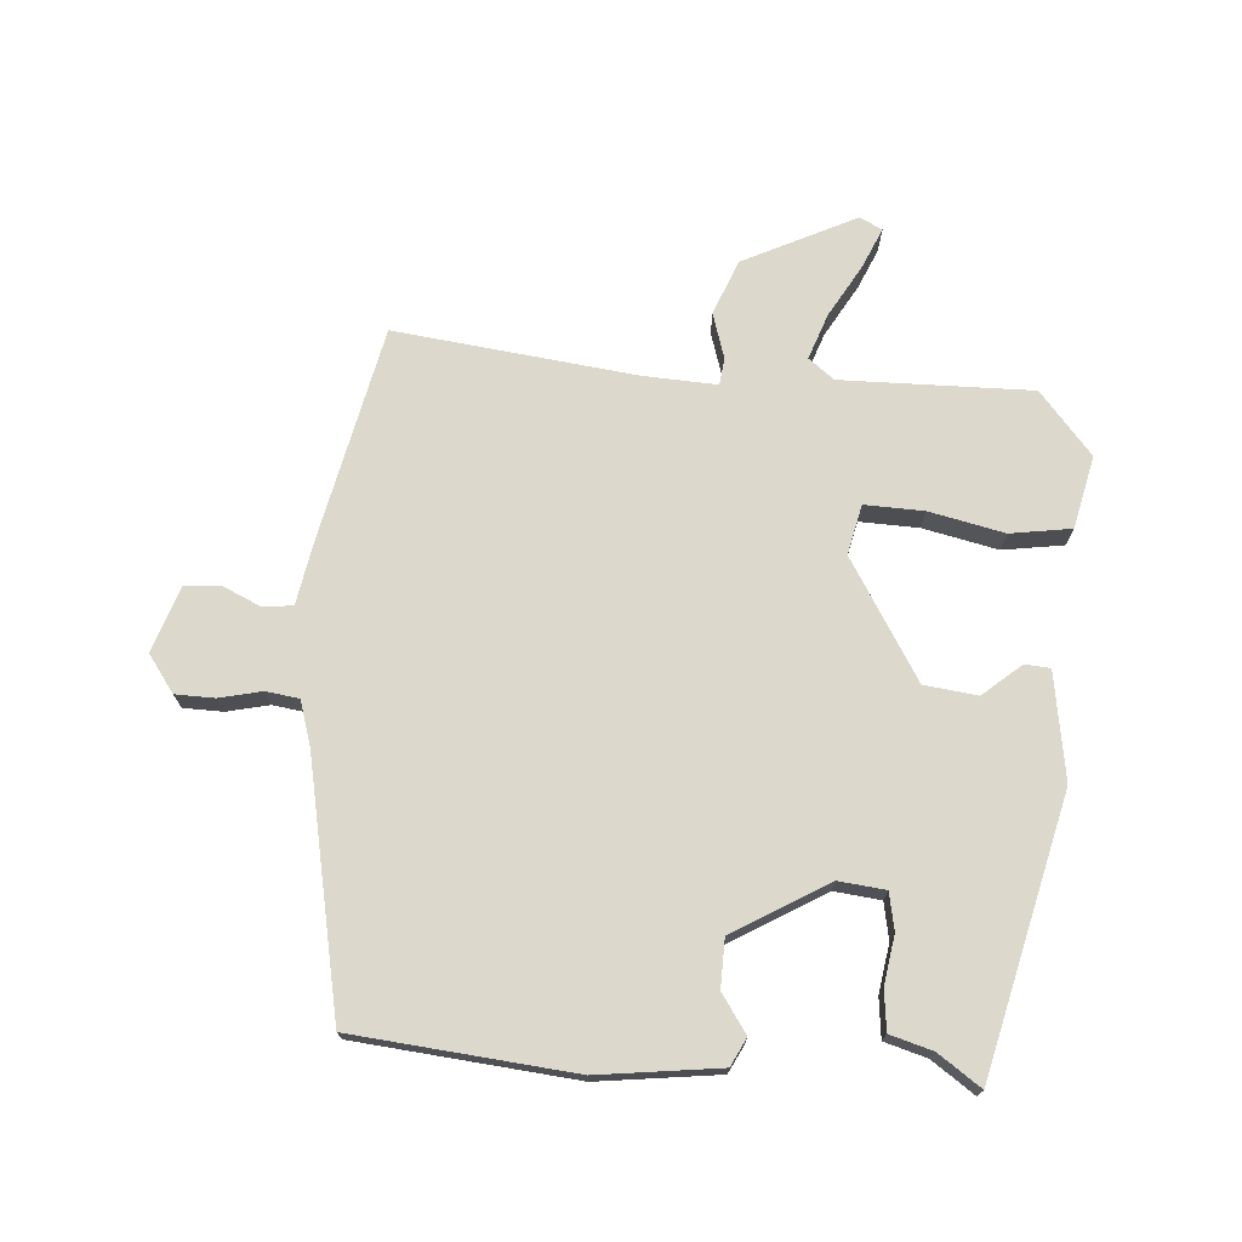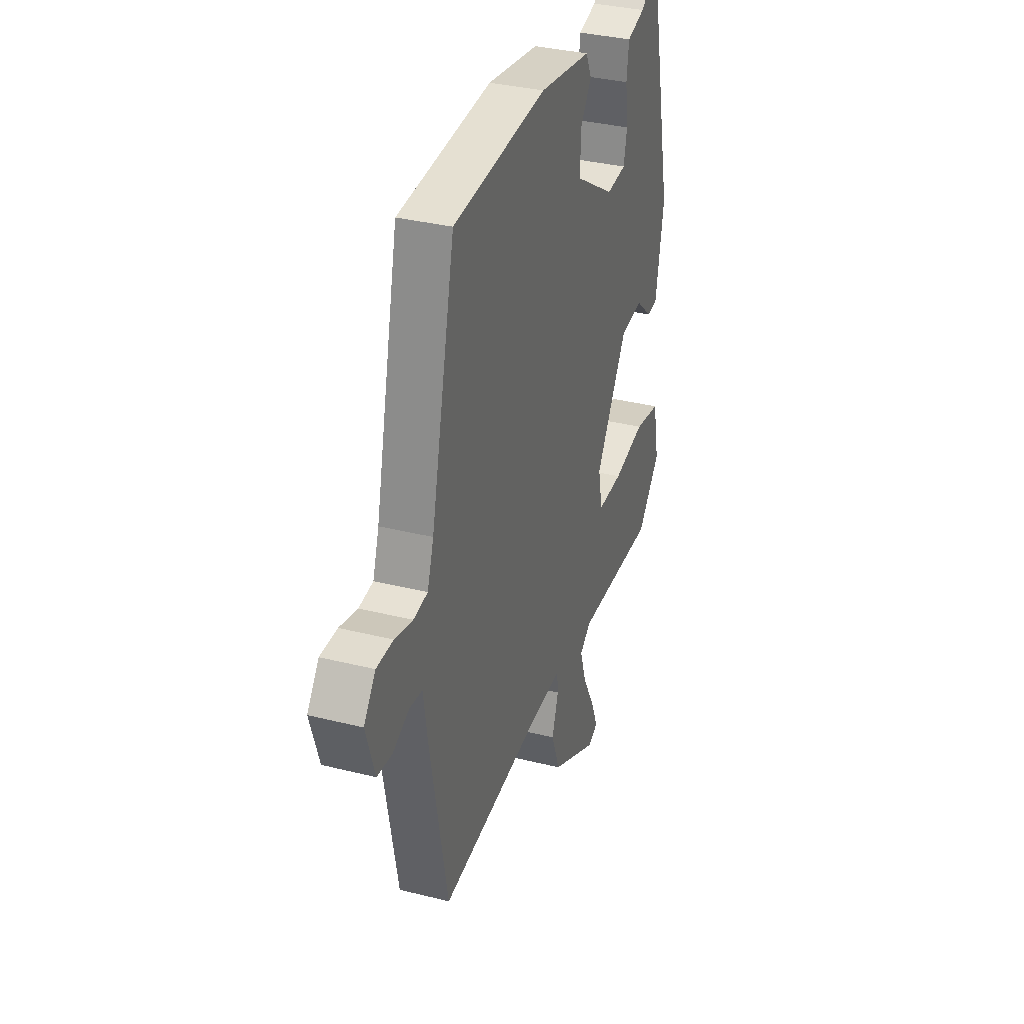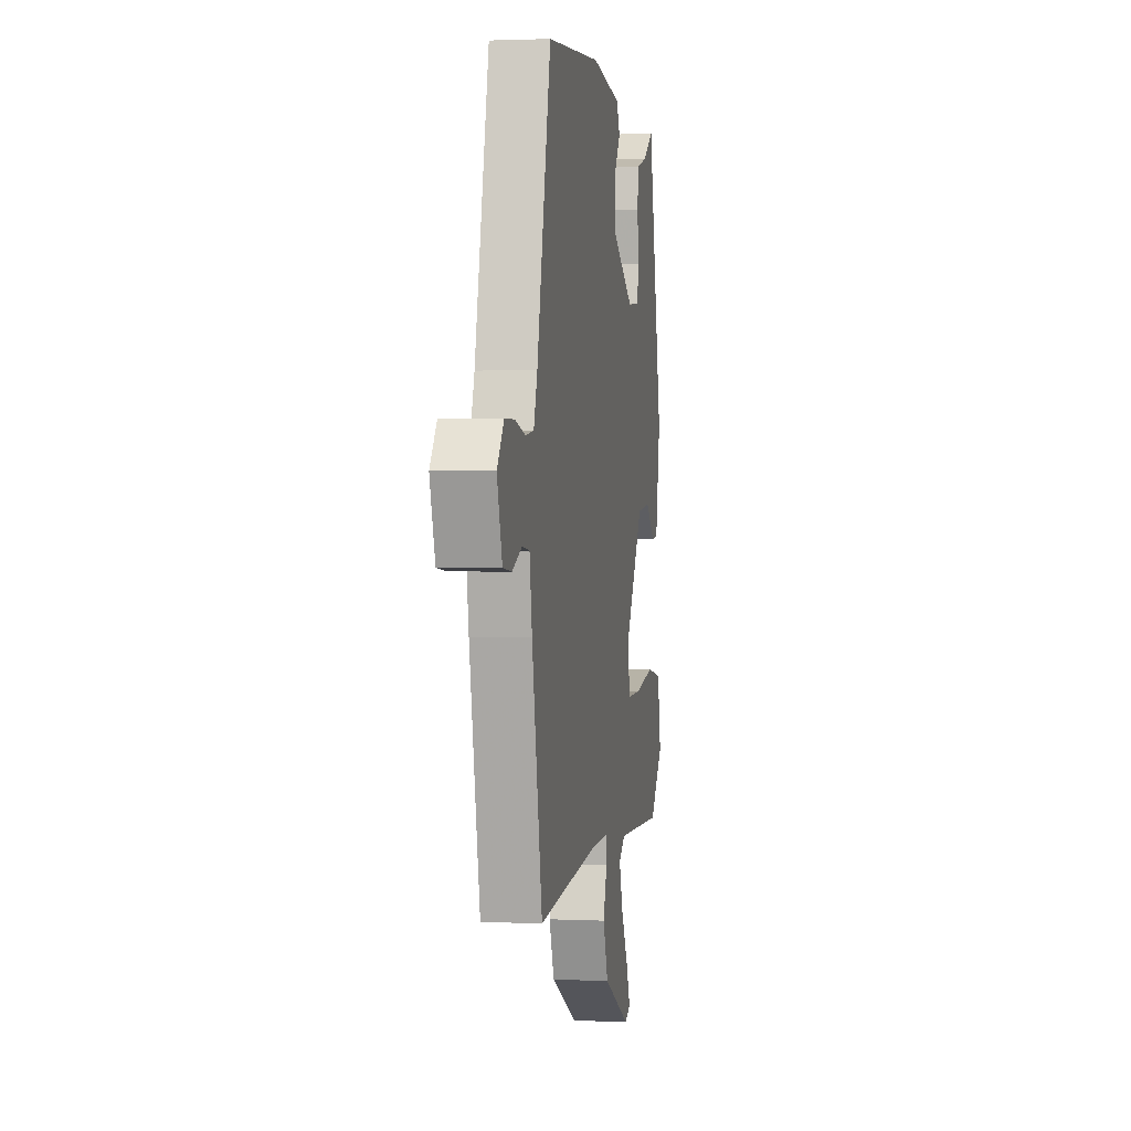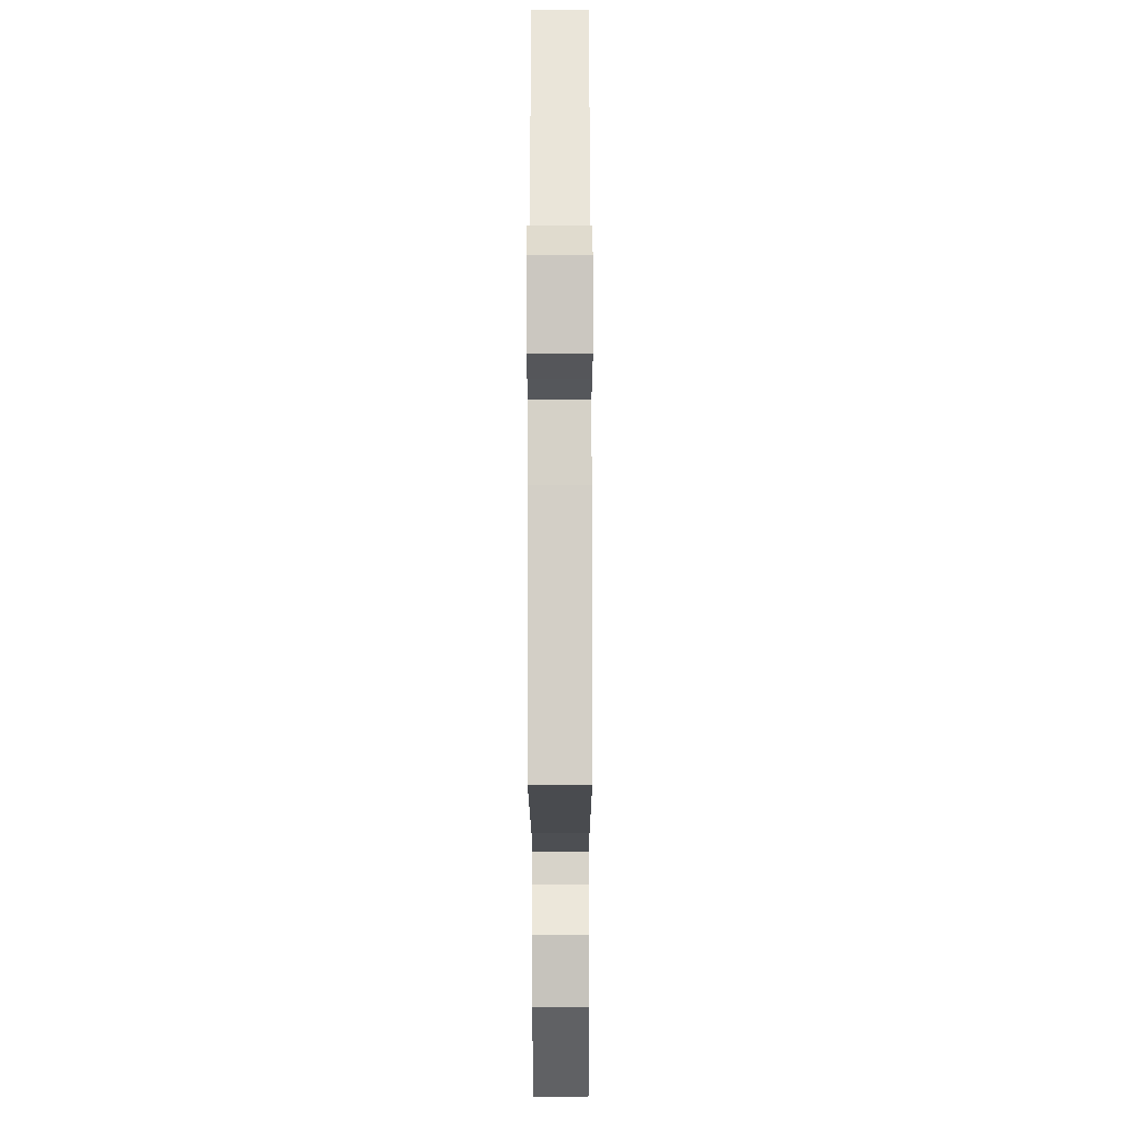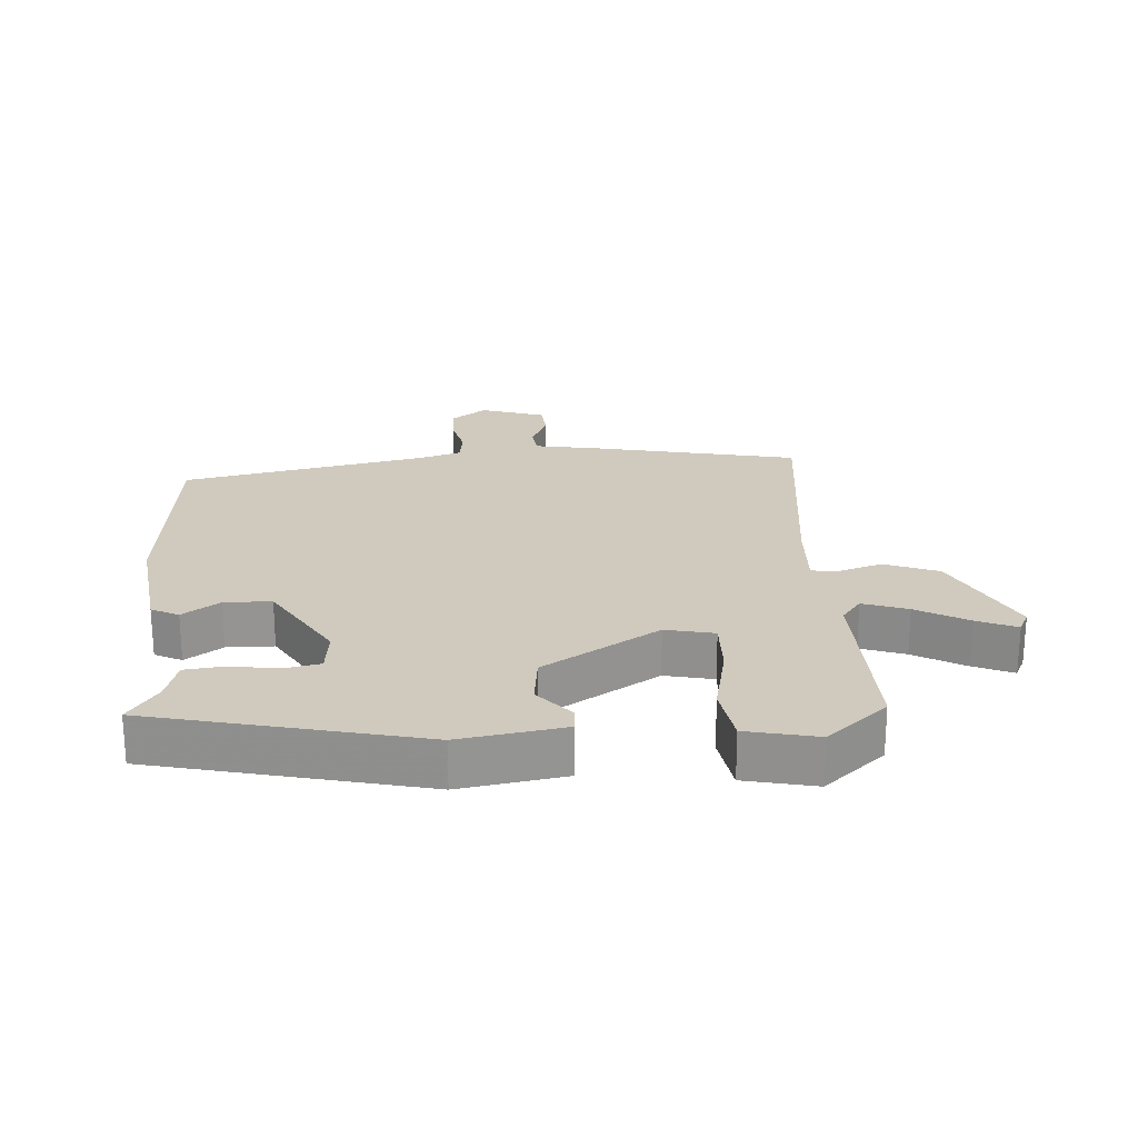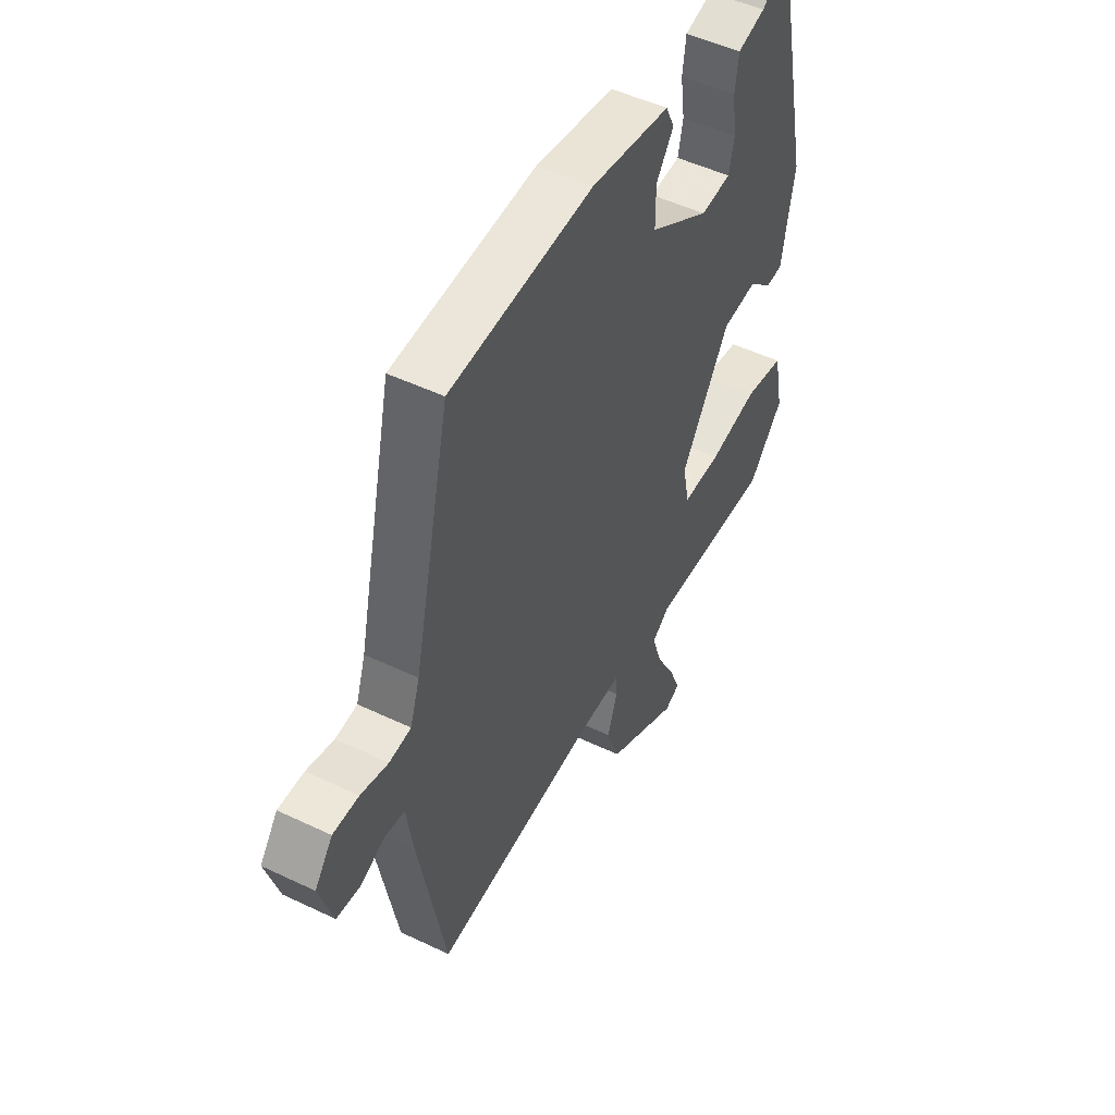
<metadata>
{"format":"obj","ext":"obj","renderer":"f3d","projection":"perspective","resolution":1024,"background":"white","views":[{"elev":72.7,"azim":5.5,"up":"+Y"},{"elev":34.3,"azim":-71.3,"up":"+Z"},{"elev":2.0,"azim":-80.5,"up":"+Z"},{"elev":-19.4,"azim":-89.9,"up":"+Z"},{"elev":23.1,"azim":87.2,"up":"+Y"},{"elev":49.8,"azim":-62.2,"up":"+Z"}]}
</metadata>
<code>
v -0.422 0.07 0.501
v -0.093 0.07 0.525
v 0.088 0.07 0.498
v 0.108 0.07 0.456
v 0.068 0.07 0.4
v 0.068 0.07 0.328
v 0.207 0.07 0.241
v 0.277 0.07 0.247
v 0.289 0.07 0.302
v 0.279 0.07 0.375
v 0.287 0.07 0.435
v 0.351 0.07 0.452
v 0.416 0.07 0.495
v 0.506 0.07 0.082
v 0.477 0.07 -0.078
v 0.439 0.07 -0.08
v 0.383 0.07 -0.03
v 0.303 0.07 -0.038
v 0.191 0.07 -0.213
v 0.206 0.07 -0.288
v 0.295 0.07 -0.287
v 0.408 0.07 -0.265
v 0.499 0.07 -0.281
v 0.521 0.07 -0.39
v 0.44 0.07 -0.481
v 0.155 0.07 -0.47
v 0.116 0.07 -0.499
v 0.139 0.07 -0.568
v 0.182 0.07 -0.647
v 0.207 0.07 -0.708
v 0.173 0.07 -0.724
v 0.007 0.07 -0.638
v -0.024 0.07 -0.555
v -0.001 0.07 -0.487
v -0.005 0.07 -0.447
v -0.115 0.07 -0.45
v -0.477 0.07 -0.485
v -0.539 0.07 -0.163
v -0.554 0.07 -0.068
v -0.599 0.07 -0.062
v -0.657 0.07 -0.087
v -0.71 0.07 -0.081
v -0.741 0.07 0.018
v -0.7 0.07 0.072
v -0.641 0.07 0.072
v -0.578 0.07 0.056
v -0.528 0.07 0.062
v -0.506 0.07 0.128
v -0.422 0 0.501
v -0.093 0 0.525
v 0.088 0 0.498
v 0.108 0 0.456
v 0.068 0 0.4
v 0.068 0 0.328
v 0.207 0 0.241
v 0.277 0 0.247
v 0.289 0 0.302
v 0.279 0 0.375
v 0.287 0 0.435
v 0.351 0 0.452
v 0.416 0 0.495
v 0.506 0 0.082
v 0.477 0 -0.078
v 0.439 0 -0.08
v 0.383 0 -0.03
v 0.303 0 -0.038
v 0.191 0 -0.213
v 0.206 0 -0.288
v 0.295 0 -0.287
v 0.408 0 -0.265
v 0.499 0 -0.281
v 0.521 0 -0.39
v 0.44 0 -0.481
v 0.155 0 -0.47
v 0.116 0 -0.499
v 0.139 0 -0.568
v 0.182 0 -0.647
v 0.207 0 -0.708
v 0.173 0 -0.724
v 0.007 0 -0.638
v -0.024 0 -0.555
v -0.001 0 -0.487
v -0.005 0 -0.447
v -0.115 0 -0.45
v -0.477 0 -0.485
v -0.539 0 -0.163
v -0.554 0 -0.068
v -0.599 0 -0.062
v -0.657 0 -0.087
v -0.71 0 -0.081
v -0.741 0 0.018
v -0.7 0 0.072
v -0.641 0 0.072
v -0.578 0 0.056
v -0.528 0 0.062
v -0.506 0 0.128
f 44 45 46
f 43 44 46
f 42 43 46
f 41 42 46
f 40 41 46
f 39 40 46 47
f 39 47 48
f 38 39 48
f 37 38 48
f 36 37 48
f 32 33 34
f 31 32 34
f 30 31 34
f 29 30 34
f 28 29 34
f 27 28 34 35
f 26 27 35
f 25 26 35
f 24 25 35
f 23 24 35
f 22 23 35
f 21 22 35
f 20 21 35 36
f 15 16 17
f 14 15 17
f 13 14 17
f 12 13 17
f 11 12 17
f 10 11 17
f 9 10 17
f 8 9 17 18
f 7 8 18 19
f 3 4 5
f 2 3 5
f 1 2 5
f 48 1 5
f 48 5 6
f 36 48 6
f 20 36 6
f 19 20 6
f 6 7 19
f 94 93 92
f 94 92 91
f 94 91 90
f 94 90 89
f 94 89 88
f 95 94 88 87
f 96 95 87
f 96 87 86
f 96 86 85
f 96 85 84
f 82 81 80
f 82 80 79
f 82 79 78
f 82 78 77
f 82 77 76
f 83 82 76 75
f 83 75 74
f 83 74 73
f 83 73 72
f 83 72 71
f 83 71 70
f 83 70 69
f 84 83 69 68
f 65 64 63
f 65 63 62
f 65 62 61
f 65 61 60
f 65 60 59
f 65 59 58
f 65 58 57
f 66 65 57 56
f 67 66 56 55
f 53 52 51
f 53 51 50
f 53 50 49
f 53 49 96
f 54 53 96
f 54 96 84
f 54 84 68
f 54 68 67
f 67 55 54
f 1 49 50 2
f 2 50 51 3
f 3 51 52 4
f 4 52 53 5
f 5 53 54 6
f 6 54 55 7
f 7 55 56 8
f 8 56 57 9
f 9 57 58 10
f 10 58 59 11
f 11 59 60 12
f 12 60 61 13
f 13 61 62 14
f 14 62 63 15
f 15 63 64 16
f 16 64 65 17
f 17 65 66 18
f 18 66 67 19
f 19 67 68 20
f 20 68 69 21
f 21 69 70 22
f 22 70 71 23
f 23 71 72 24
f 24 72 73 25
f 25 73 74 26
f 26 74 75 27
f 27 75 76 28
f 28 76 77 29
f 29 77 78 30
f 30 78 79 31
f 31 79 80 32
f 32 80 81 33
f 33 81 82 34
f 34 82 83 35
f 35 83 84 36
f 36 84 85 37
f 37 85 86 38
f 38 86 87 39
f 39 87 88 40
f 40 88 89 41
f 41 89 90 42
f 42 90 91 43
f 43 91 92 44
f 44 92 93 45
f 45 93 94 46
f 46 94 95 47
f 47 95 96 48
f 48 96 49 1

</code>
